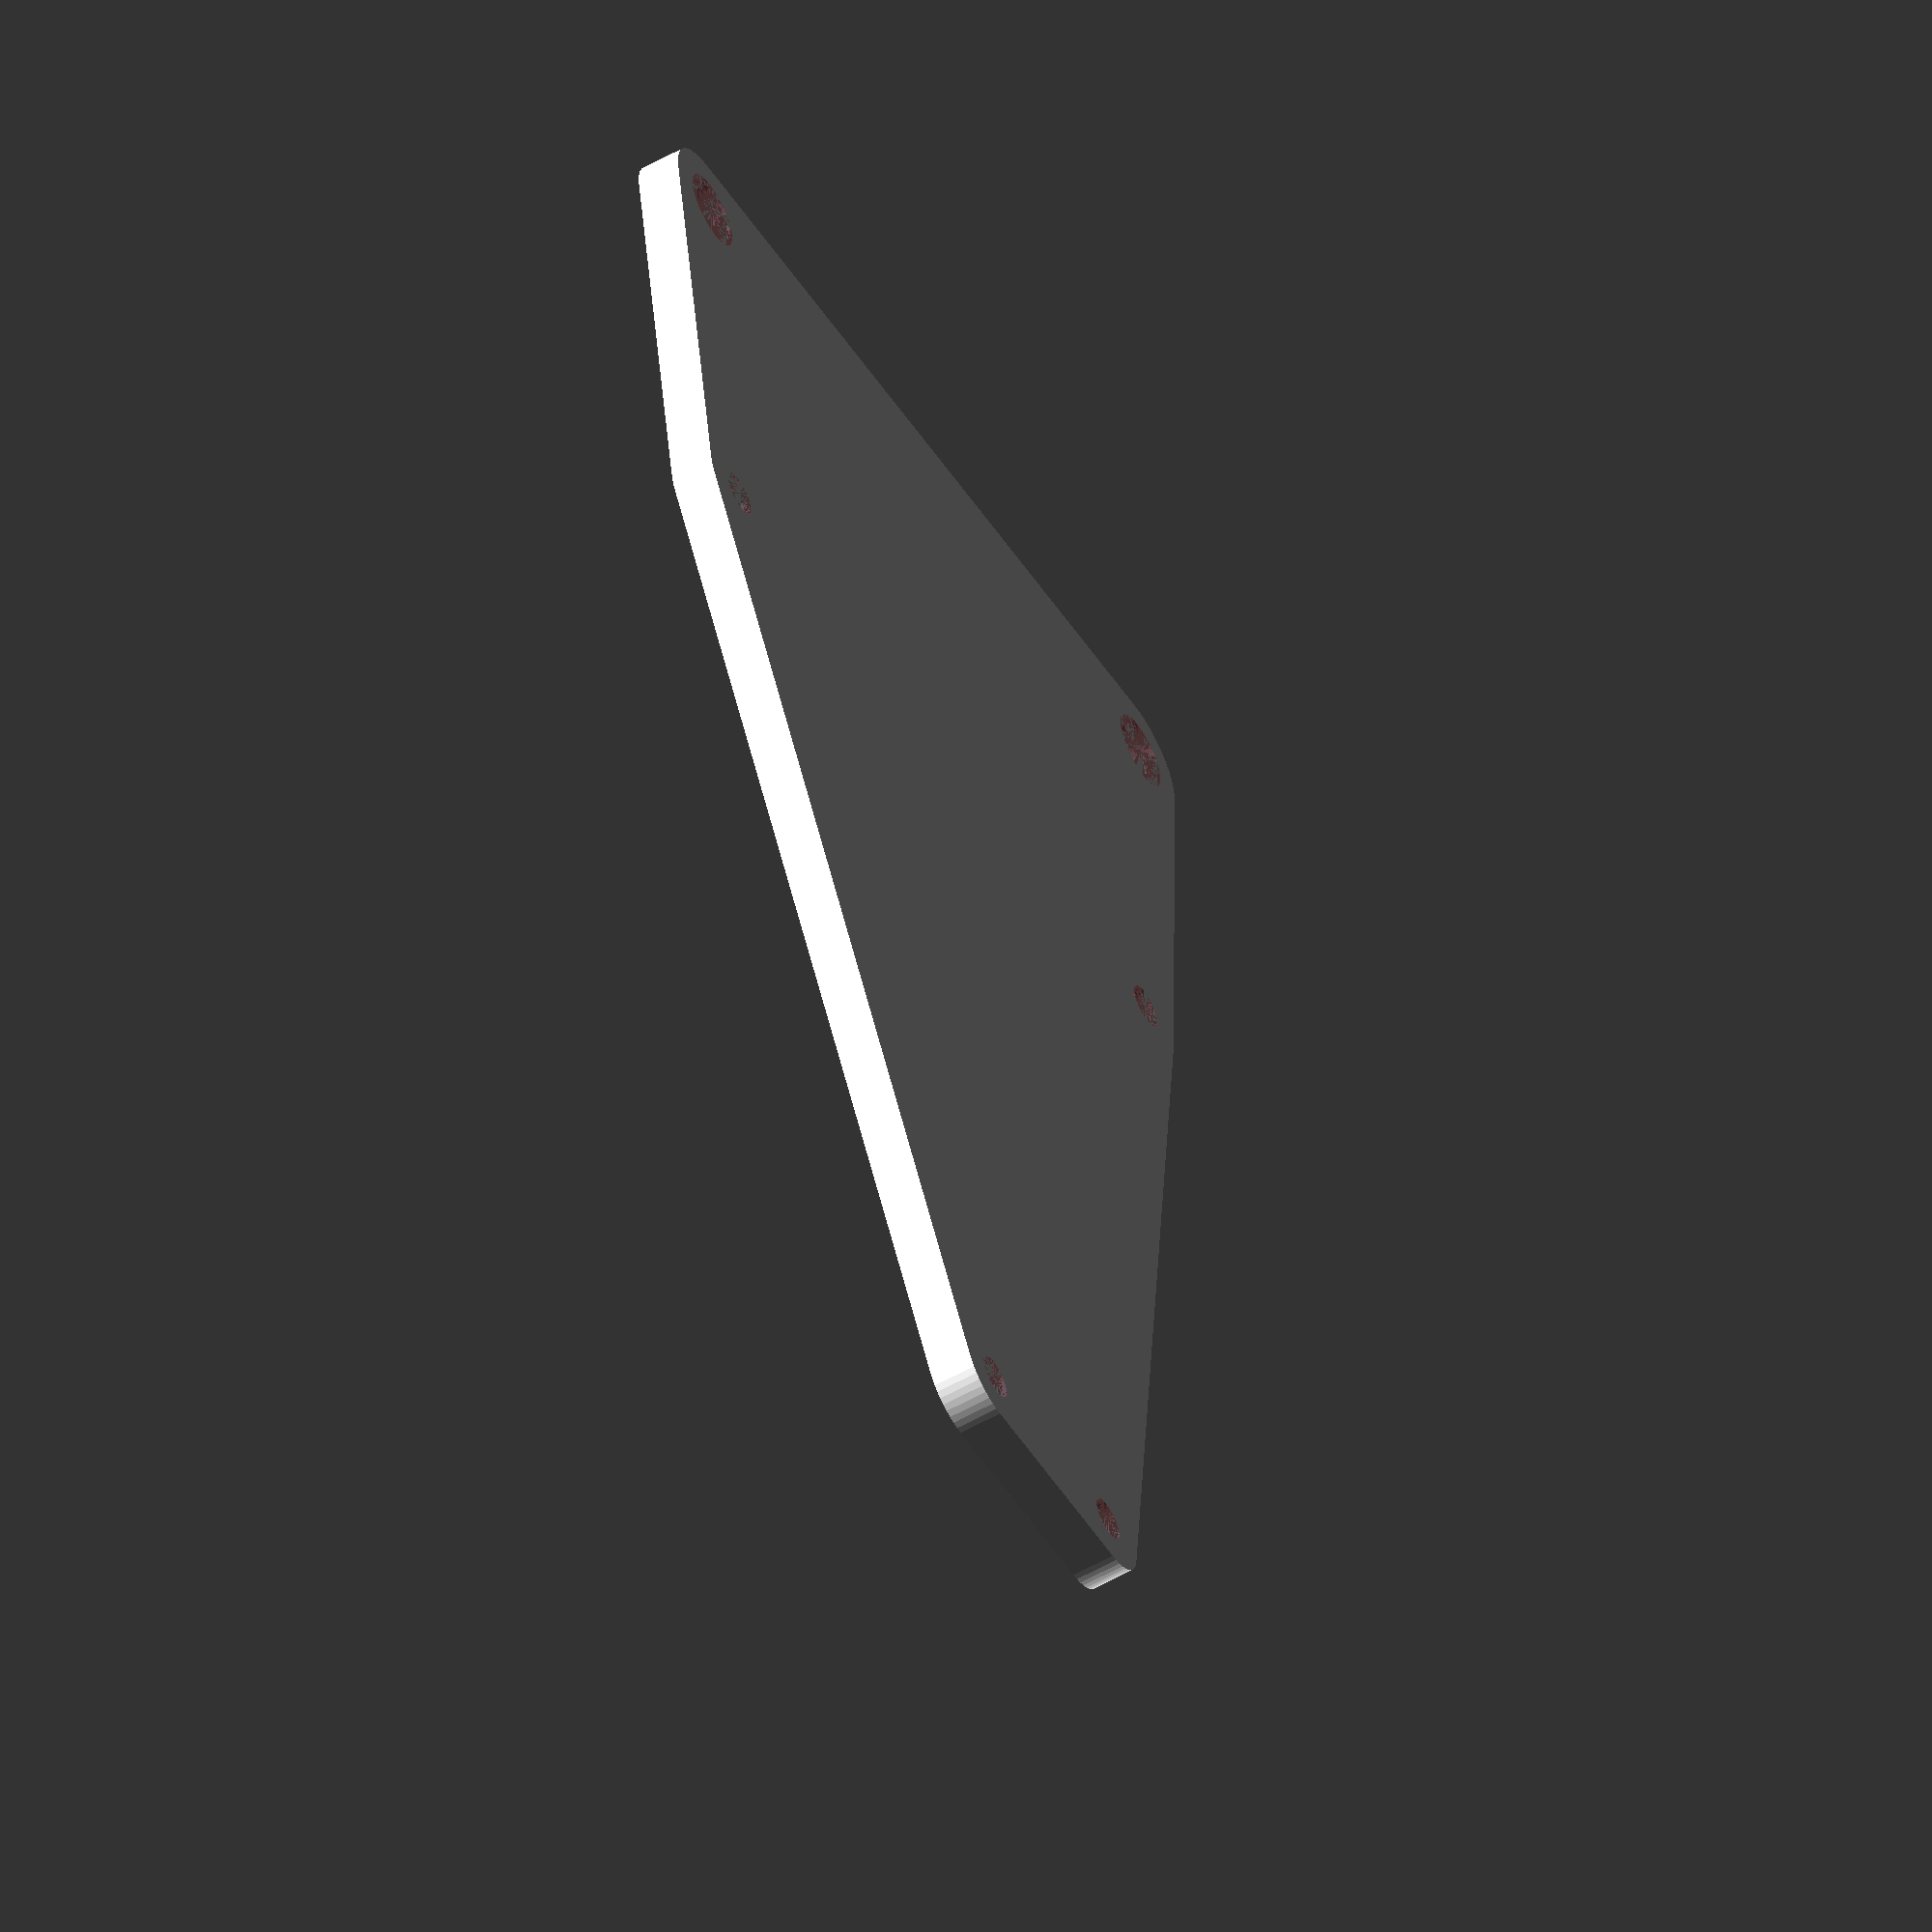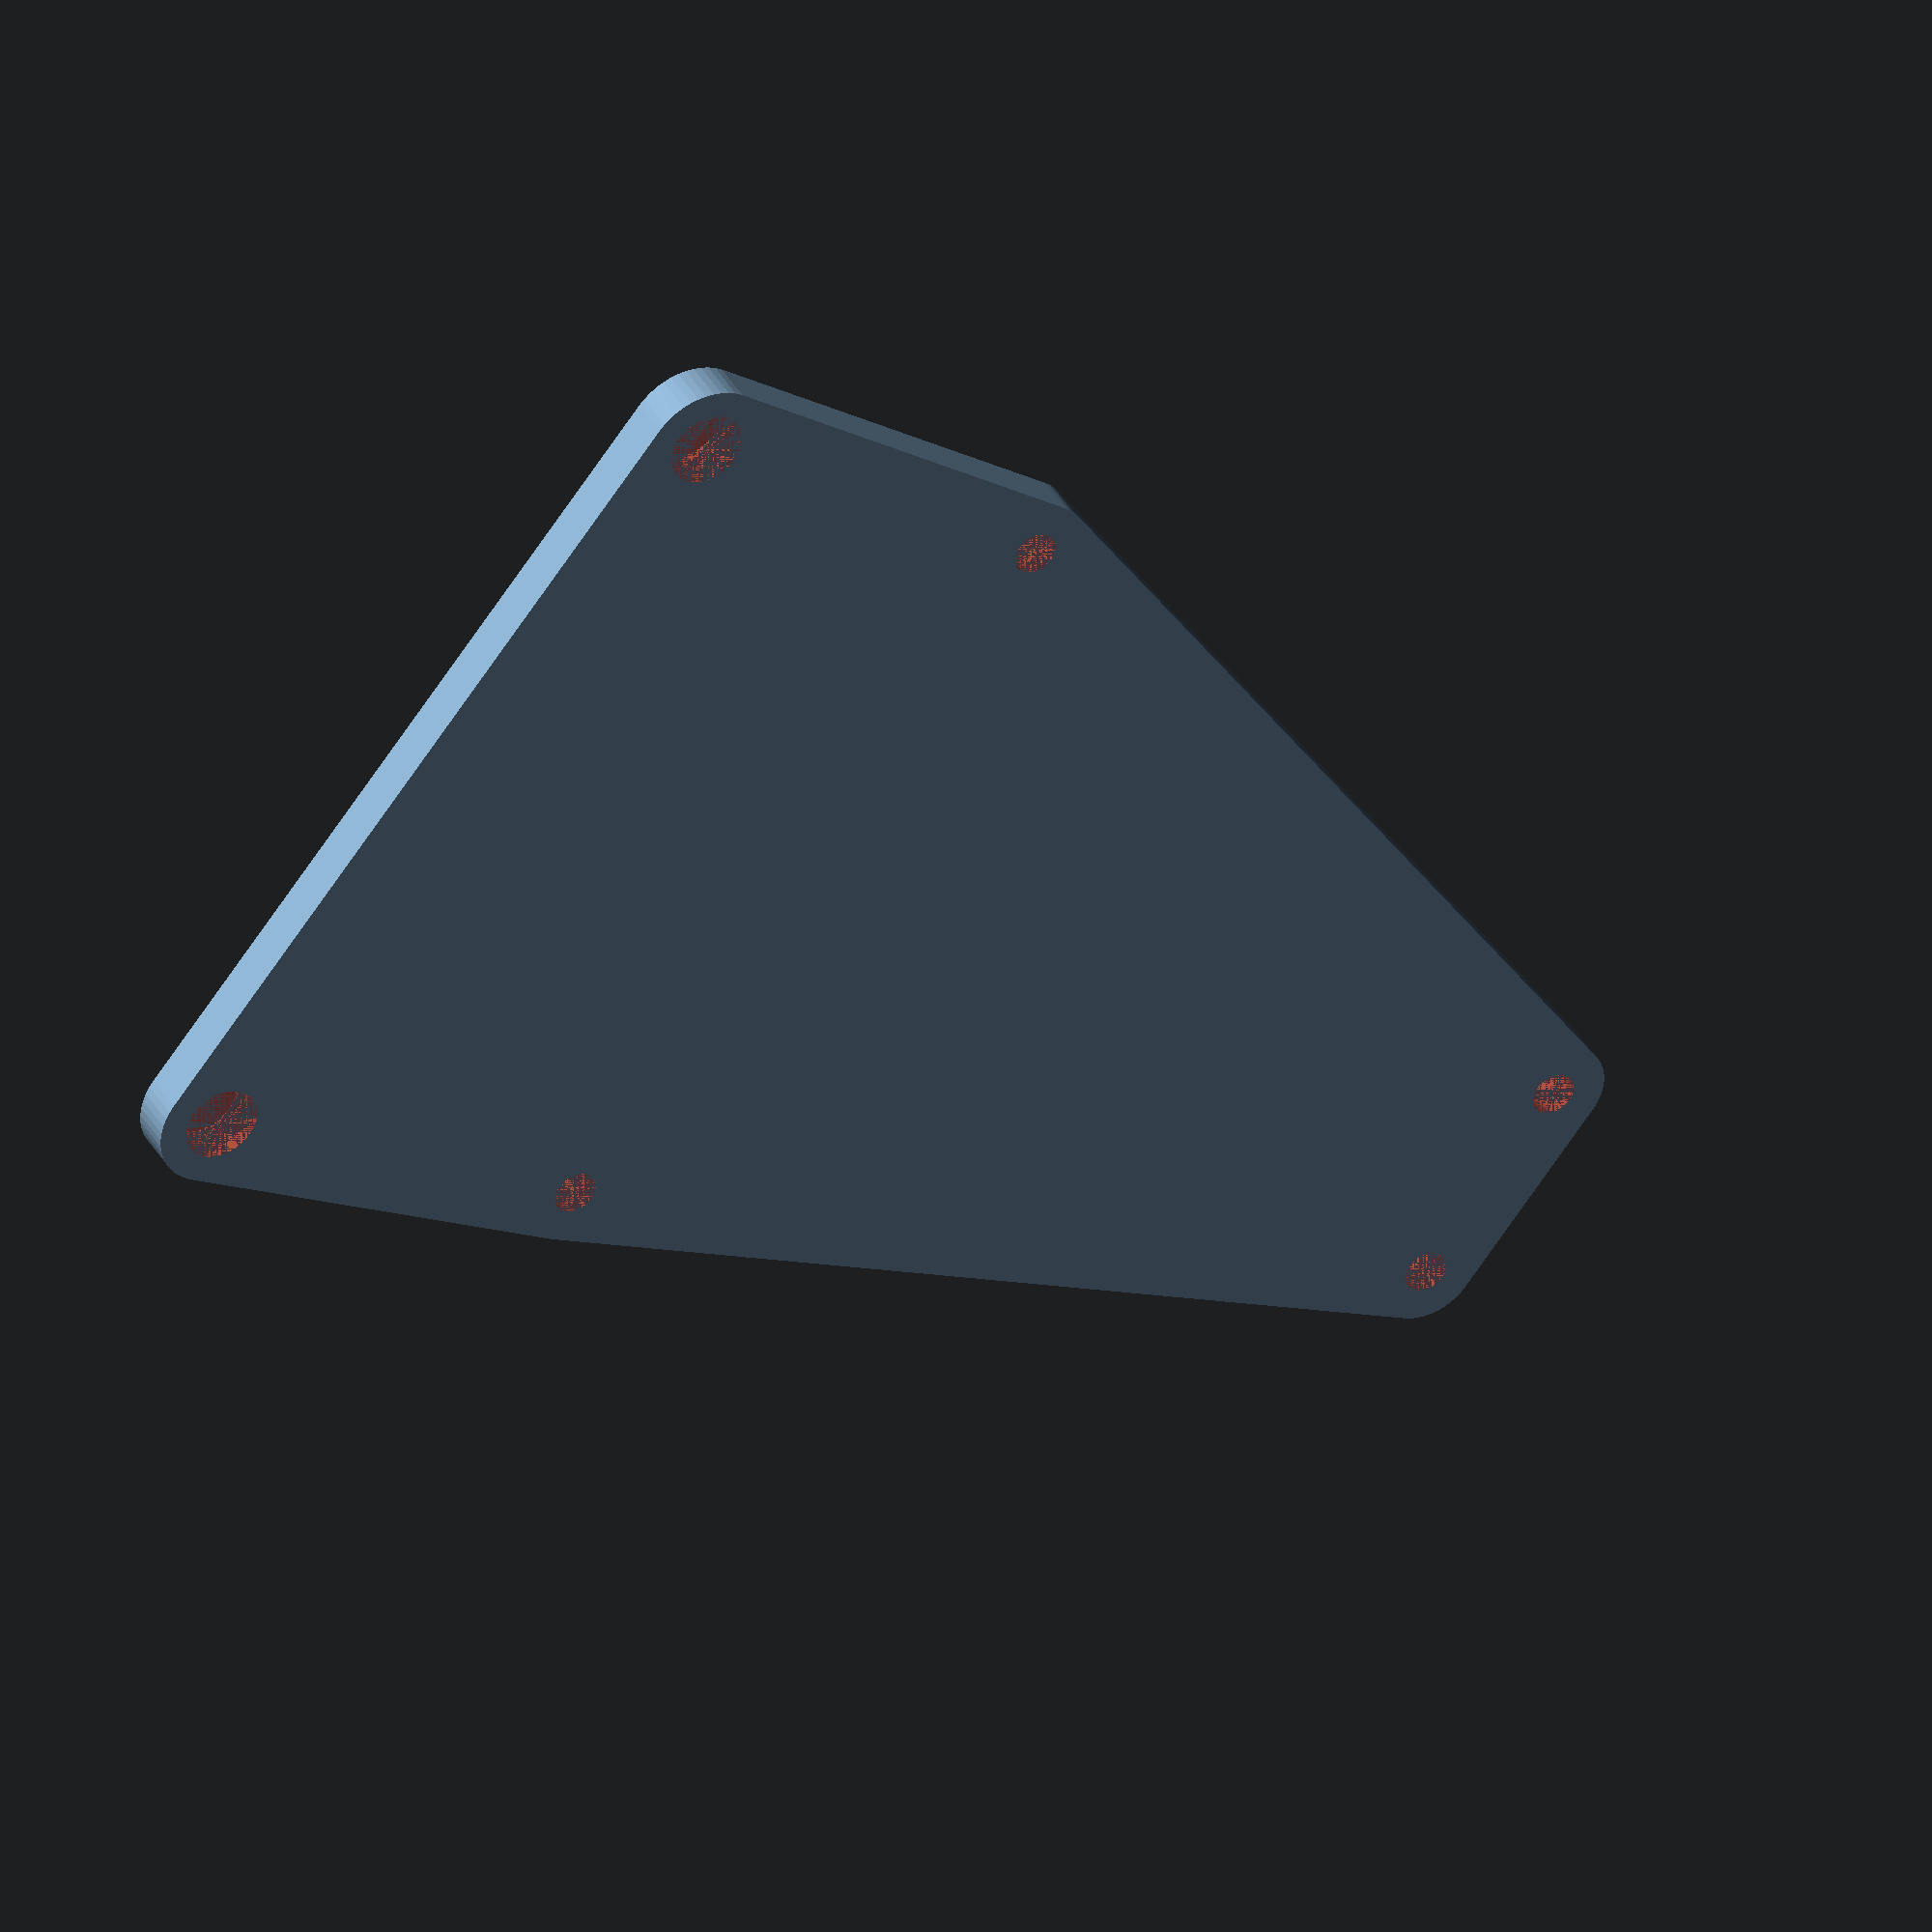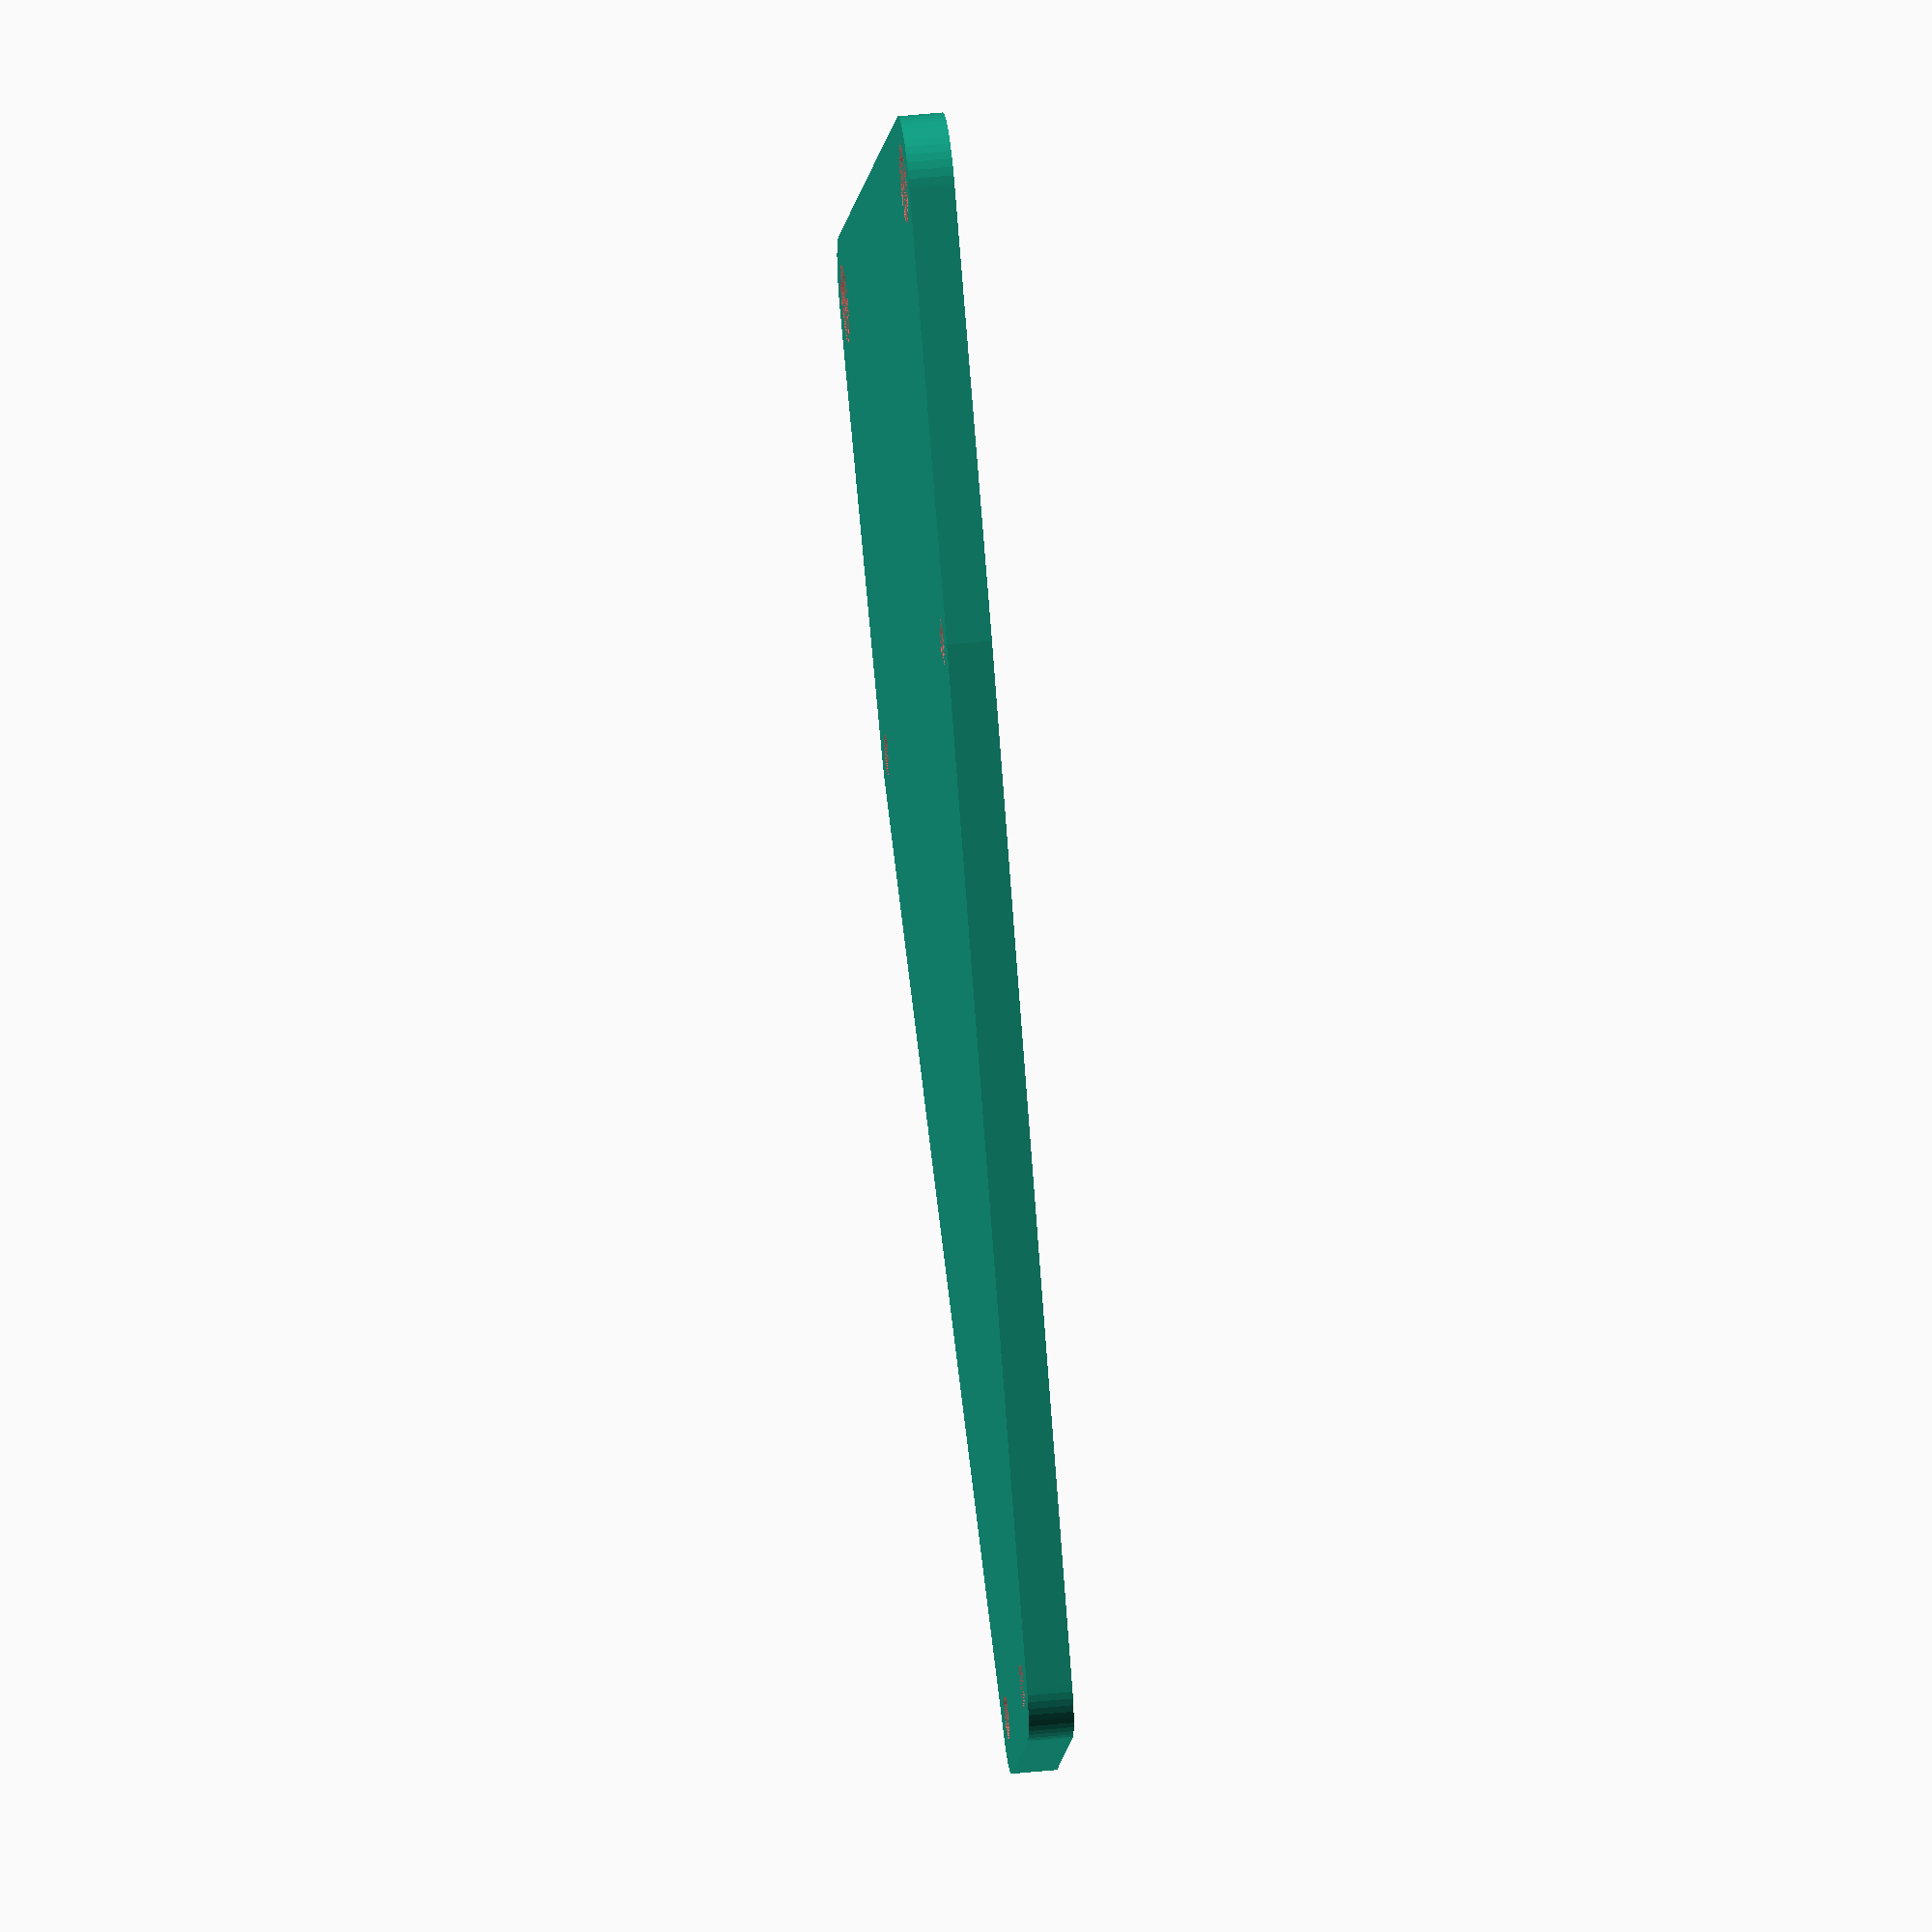
<openscad>
MOUNT_HOLE_SPACING = 36;
MOUNT_HOLE_DIA = 2;
MOUNT_HOLE_HEAD_DIA = 5;
MOUNT_HOLE_OFFSET_X = 20;
MOUNT_HOLE_OFFSET_Y = 2;

SHERPA_HOLE_DIA = 3.5;
SHERPA_HOLE_SPACING = 38;
SHERPA_HOLE_HEAD_DIA = 6;

STRAIN_RELIEF_WIDTH = 10;
STRAIN_RELIEF_LENGTH = 65;
STRAIN_RELIEF_DIA = 5;
STRAIN_RELIEF_HOLE_DIA = 2;

THICKNESS = 2;

$fn = 50;

module body() {
  hull() {
    for(i = [-1, 1]) {
      translate([0, i * SHERPA_HOLE_SPACING/2, 0])
      cylinder(d = SHERPA_HOLE_HEAD_DIA, h = THICKNESS);

      translate([MOUNT_HOLE_OFFSET_X, MOUNT_HOLE_OFFSET_Y + i * MOUNT_HOLE_SPACING/2, 0])
      cylinder(d = MOUNT_HOLE_HEAD_DIA, h = THICKNESS);

      translate([STRAIN_RELIEF_LENGTH, i * STRAIN_RELIEF_WIDTH/2, 0])
      cylinder(d = STRAIN_RELIEF_DIA, h = THICKNESS);
    }
  }
}

module holes() {
  for(i = [-1, 1]) {
    translate([0, i * SHERPA_HOLE_SPACING/2, 0])
    cylinder(d = SHERPA_HOLE_DIA, h = THICKNESS);

    translate([MOUNT_HOLE_OFFSET_X, MOUNT_HOLE_OFFSET_Y + i * MOUNT_HOLE_SPACING/2, 0])
    cylinder(d = MOUNT_HOLE_DIA, h = THICKNESS);

    translate([STRAIN_RELIEF_LENGTH, i * STRAIN_RELIEF_WIDTH/2, 0])
    cylinder(d = STRAIN_RELIEF_HOLE_DIA, h = THICKNESS);
  }
}

difference() {
  body();
  #holes();
}

</openscad>
<views>
elev=57.3 azim=99.7 roll=120.2 proj=o view=wireframe
elev=320.9 azim=39.0 roll=333.3 proj=o view=solid
elev=133.4 azim=324.4 roll=276.7 proj=o view=solid
</views>
